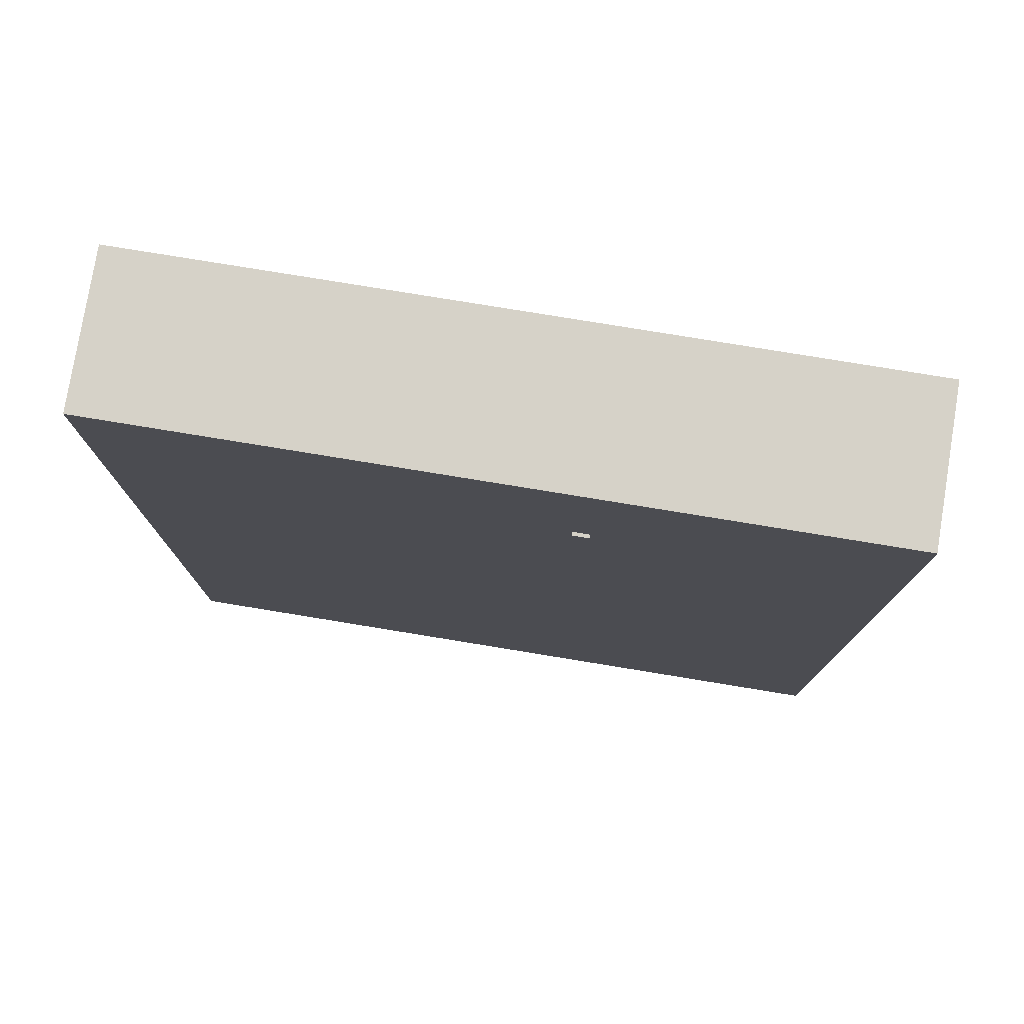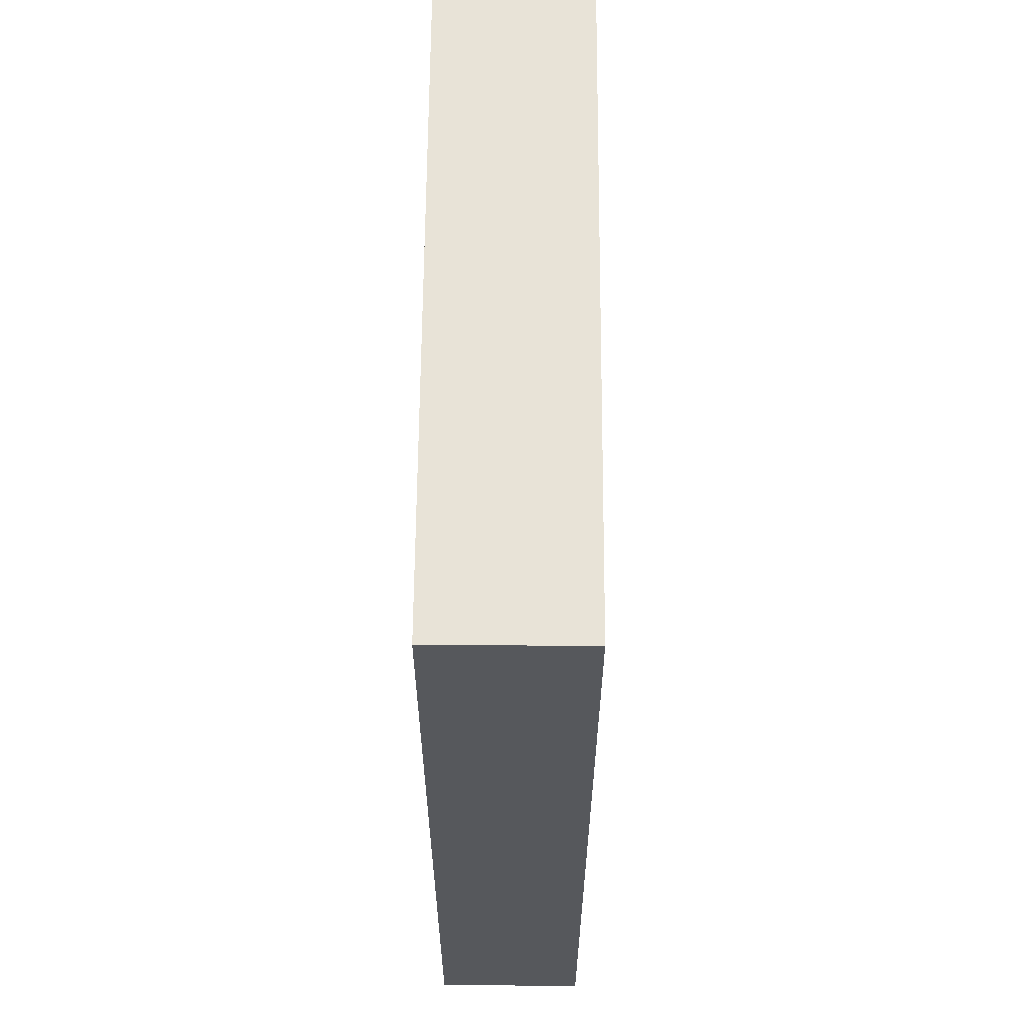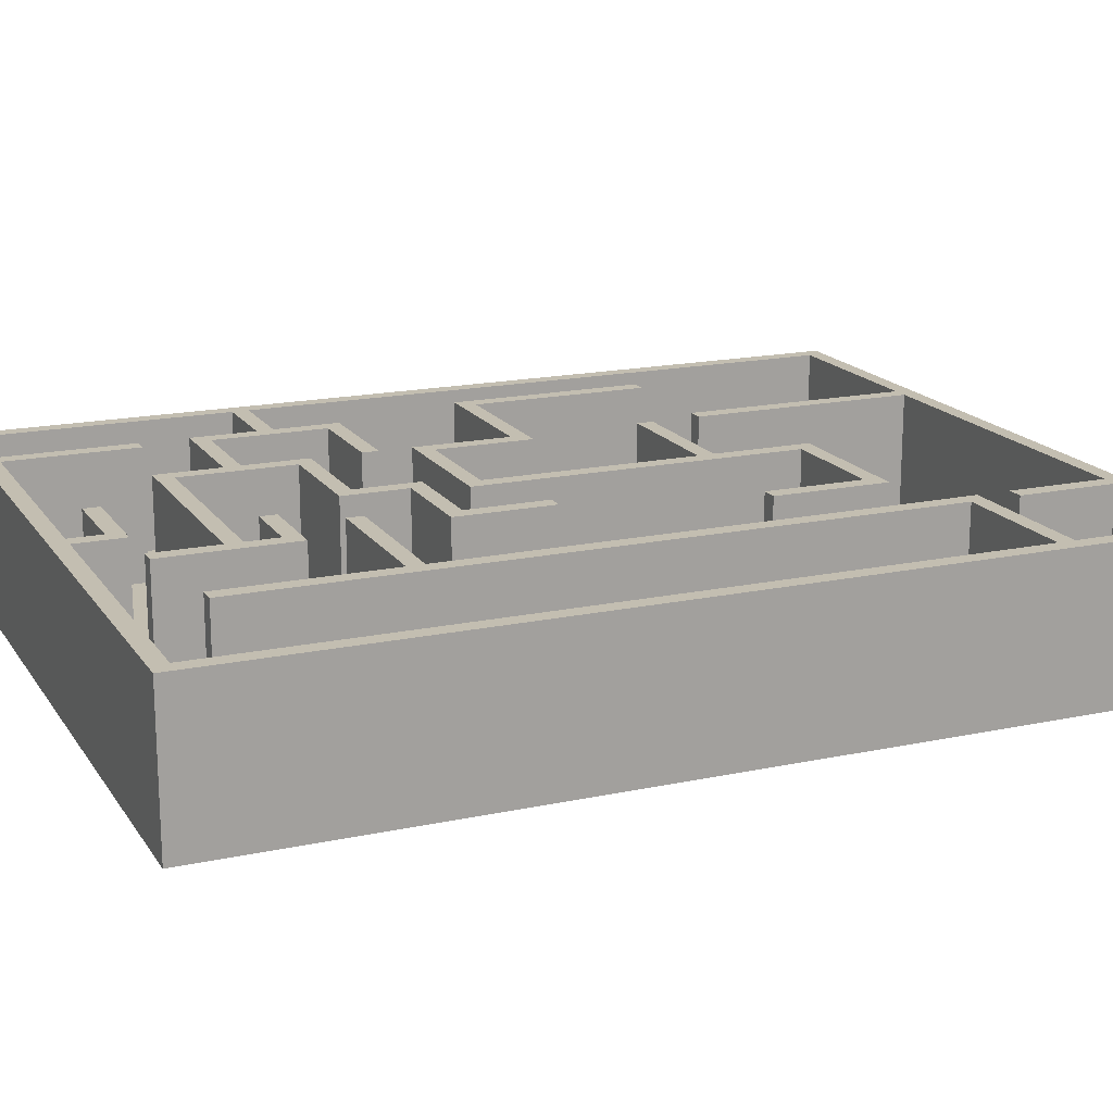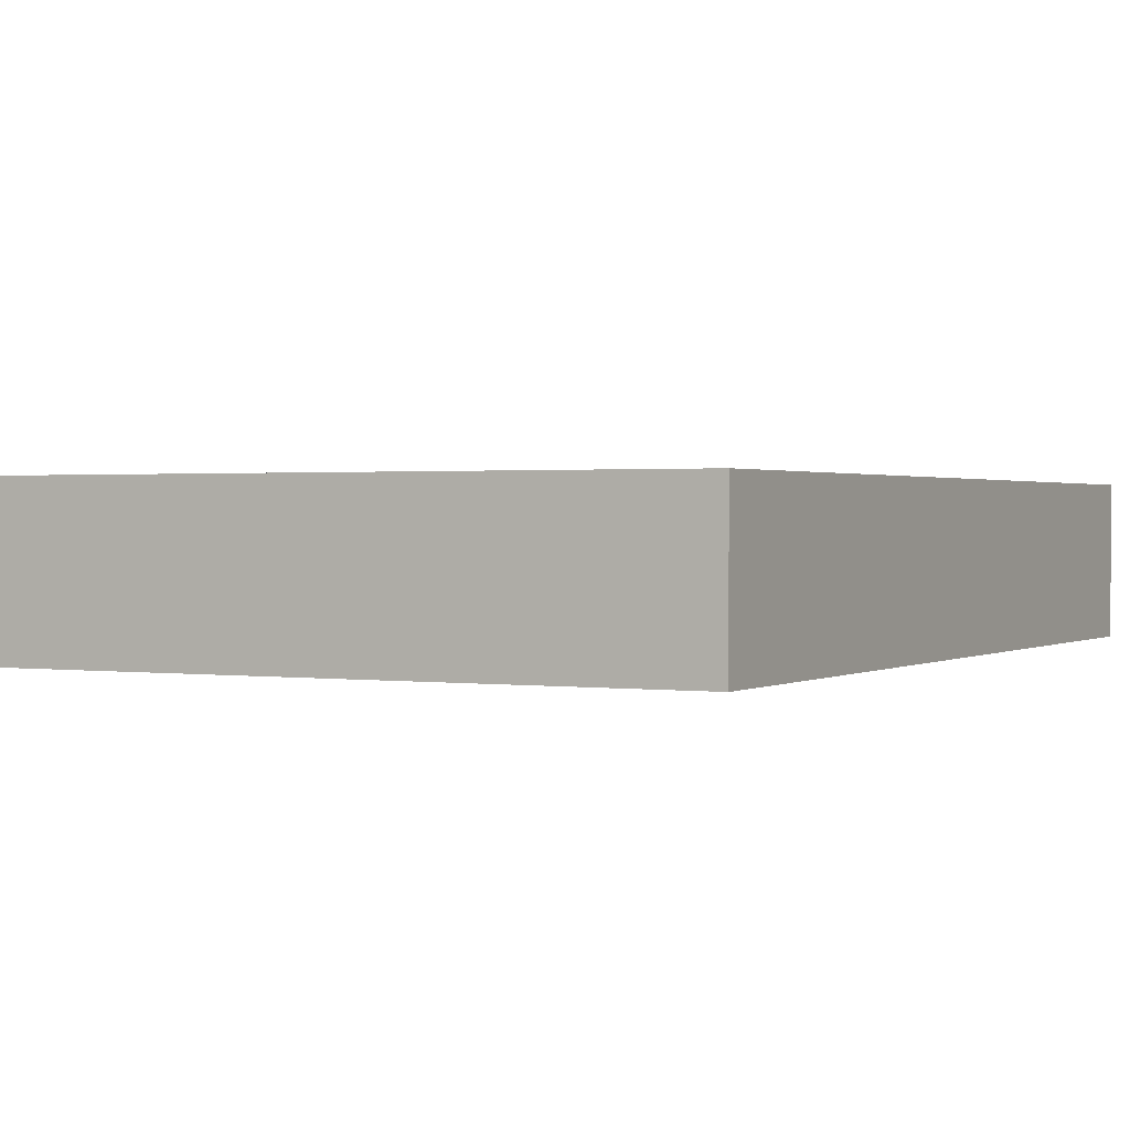
<metadata>
{"format":"obj","ext":"obj","renderer":"f3d","projection":"perspective","resolution":1024,"background":"white","views":[{"elev":78.1,"azim":9.3,"up":"+Z"},{"elev":61.9,"azim":-89.6,"up":"+Z"},{"elev":17.2,"azim":66.8,"up":"+Y"},{"elev":1.0,"azim":27.5,"up":"+Y"}]}
</metadata>
<code>
g Map 3
v -19 0 30
v -19 0 -26
v -19 8 30
v -19 8 -26
v -19 9 30
v -19 9 -26
v -15 1 1
v -15 1 -11
v -15 9 1
v -15 9 -11
v -13 1 29
v -13 1 21
v -13 1 18
v -13 1 14
v -13 1 13
v -13 1 9
v -13 8 29
v -13 8 21
v -13 8 14
v -13 8 13
v -13 9 29
v -13 9 21
v -13 9 18
v -13 9 14
v -13 9 13
v -13 9 9
v -7 1 -11
v -7 1 -25
v -7 8 -25
v -7 9 -11
v -7 9 -25
v -6 1 22
v -6 1 18
v -6 1 17
v -6 1 13
v -6 1 7
v -6 1 1
v -6 1 -7
v -6 1 -8
v -6 9 22
v -6 9 18
v -6 9 17
v -6 9 13
v -6 9 7
v -6 9 1
v -6 9 -7
v -6 9 -8
v -1 1 27
v -1 1 26
v -1 9 27
v -1 9 26
v 1 1 13
v 1 1 9
v 1 9 13
v 1 9 9
v 2 1 6
v 2 1 -7
v 2 1 -8
v 2 1 -14
v 2 9 6
v 2 9 -7
v 2 9 -8
v 2 9 -14
v 4 1 29
v 4 1 27
v 4 1 19
v 4 1 18
v 4 8 29
v 4 9 29
v 4 9 27
v 4 9 19
v 4 9 18
v 6 1 15
v 6 1 14
v 6 9 15
v 6 9 14
v 7 1 9
v 7 1 4
v 7 9 9
v 7 9 4
v 8 0 21
v 8 0 20
v 8 1 26
v 8 1 22
v 8 1 20
v 8 1 19
v 8 9 26
v 8 9 22
v 8 9 21
v 8 9 19
v 10 1 -7
v 10 1 -13
v 10 9 -7
v 10 9 -13
v 15 1 25
v 15 1 15
v 15 1 14
v 15 1 -17
v 15 1 -19
v 15 1 -25
v 15 8 -25
v 15 9 25
v 15 9 15
v 15 9 14
v 15 9 -17
v 15 9 -19
v 15 9 -25
v 24 1 29
v 24 1 -16
v 24 1 -17
v 24 1 -25
v 24 8 29
v 24 8 -16
v 24 8 -17
v 24 8 -25
v 24 9 29
v 24 9 -16
v 24 9 -17
v 24 9 -25
v -18 1 29
v -18 1 14
v -18 1 13
v -18 1 -25
v -18 8 29
v -18 8 14
v -18 8 13
v -18 8 -25
v -18 9 29
v -18 9 14
v -18 9 13
v -18 9 -25
v -14 1 -0
v -14 1 -11
v -14 9 -0
v -14 9 -11
v -12 1 29
v -12 1 21
v -12 1 17
v -12 1 10
v -12 8 29
v -12 8 21
v -12 9 29
v -12 9 21
v -12 9 17
v -12 9 10
v -6 1 10
v -6 1 9
v -6 1 -11
v -6 1 -25
v -6 8 -25
v -6 9 10
v -6 9 9
v -6 9 -11
v -6 9 -25
v -5 1 21
v -5 1 14
v -5 1 6
v -5 1 -0
v -5 9 21
v -5 9 14
v -5 9 6
v -5 9 -0
v 2 1 14
v 2 1 10
v 2 9 14
v 2 9 10
v 3 1 7
v 3 1 -13
v 3 9 7
v 3 9 -13
v 5 1 29
v 5 1 26
v 5 8 29
v 5 9 29
v 5 9 26
v 7 0 21
v 7 0 20
v 7 1 21
v 7 1 20
v 8 1 10
v 8 1 4
v 8 9 10
v 8 9 4
v 9 1 26
v 9 1 18
v 9 9 26
v 9 9 18
v 11 1 -7
v 11 1 -14
v 11 9 -7
v 11 9 -14
v 16 1 25
v 16 1 -16
v 16 1 -19
v 16 1 -25
v 16 8 -16
v 16 8 -25
v 16 9 25
v 16 9 -16
v 16 9 -19
v 16 9 -25
v 25 0 30
v 25 0 -26
v 25 8 30
v 25 8 -26
v 25 9 30
v 25 9 -26
v -19 0 30
v -19 8 30
v -19 9 30
v 25 0 30
v 25 8 30
v 25 9 30
v -1 1 27
v -1 9 27
v 4 1 27
v 4 9 27
v 8 1 26
v 8 9 26
v 9 1 26
v 9 9 26
v 15 1 25
v 15 9 25
v 16 1 25
v 16 9 25
v -6 1 22
v -6 9 22
v 8 1 22
v 8 9 22
v 7 0 20
v 7 1 20
v 8 0 20
v 8 1 20
v 4 1 19
v 4 9 19
v 8 1 19
v 8 9 19
v -13 1 18
v -13 9 18
v -6 1 18
v -6 9 18
v 6 1 15
v 6 9 15
v 15 1 15
v 15 9 15
v -18 1 14
v -18 8 14
v -18 9 14
v -13 1 14
v -13 8 14
v -13 9 14
v -5 1 14
v -5 9 14
v 2 1 14
v 2 9 14
v -12 1 10
v -12 9 10
v -6 1 10
v -6 9 10
v 2 1 10
v 2 9 10
v 8 1 10
v 8 9 10
v -6 1 7
v -6 9 7
v 3 1 7
v 3 9 7
v -15 1 1
v -15 9 1
v -6 1 1
v -6 9 1
v -6 1 -7
v -6 9 -7
v 2 1 -7
v 2 9 -7
v 10 1 -7
v 10 9 -7
v 11 1 -7
v 11 9 -7
v -7 1 -11
v -7 9 -11
v -6 1 -11
v -6 9 -11
v 3 1 -13
v 3 9 -13
v 10 1 -13
v 10 9 -13
v 16 1 -16
v 16 8 -16
v 16 9 -16
v 24 1 -16
v 24 8 -16
v 24 9 -16
v 15 1 -19
v 15 9 -19
v 16 1 -19
v 16 9 -19
v -18 1 -25
v -18 8 -25
v -18 9 -25
v -7 1 -25
v -7 8 -25
v -7 9 -25
v -6 1 -25
v -6 8 -25
v -6 9 -25
v 15 1 -25
v 15 8 -25
v 15 9 -25
v 16 1 -25
v 16 8 -25
v 16 9 -25
v 24 1 -25
v 24 8 -25
v 24 9 -25
v -18 1 29
v -18 8 29
v -18 9 29
v -13 1 29
v -13 8 29
v -13 9 29
v -12 1 29
v -12 8 29
v -12 9 29
v 4 1 29
v 4 8 29
v 4 9 29
v 5 1 29
v 5 8 29
v 5 9 29
v 24 1 29
v 24 8 29
v 24 9 29
v -1 1 26
v -1 9 26
v 5 1 26
v 5 9 26
v -13 1 21
v -13 8 21
v -13 9 21
v -12 1 21
v -12 8 21
v -12 9 21
v -5 1 21
v -5 9 21
v 7 0 21
v 7 1 21
v 8 0 21
v 8 9 21
v 4 1 18
v 4 9 18
v 9 1 18
v 9 9 18
v -12 1 17
v -12 9 17
v -6 1 17
v -6 9 17
v 6 1 14
v 6 9 14
v 15 1 14
v 15 9 14
v -18 1 13
v -18 8 13
v -18 9 13
v -13 1 13
v -13 8 13
v -13 9 13
v -6 1 13
v -6 9 13
v 1 1 13
v 1 9 13
v -13 1 9
v -13 9 9
v -6 1 9
v -6 9 9
v 1 1 9
v 1 9 9
v 7 1 9
v 7 9 9
v -5 1 6
v -5 9 6
v 2 1 6
v 2 9 6
v 7 1 4
v 7 9 4
v 8 1 4
v 8 9 4
v -14 1 -0
v -14 9 -0
v -5 1 -0
v -5 9 -0
v -6 1 -8
v -6 9 -8
v 2 1 -8
v 2 9 -8
v -15 1 -11
v -15 9 -11
v -14 1 -11
v -14 9 -11
v 2 1 -14
v 2 9 -14
v 11 1 -14
v 11 9 -14
v 15 1 -17
v 15 9 -17
v 16 1 -17
v 16 8 -17
v 24 1 -17
v 24 8 -17
v 24 9 -17
v -19 0 -26
v -19 8 -26
v -19 9 -26
v 25 0 -26
v 25 8 -26
v 25 9 -26
v -19 0 30
v 25 0 30
v 7 0 22
v 8 0 22
v 7 0 21
v 8 0 21
v 9 0 21
v 7 0 20
v 8 0 20
v 9 0 20
v -19 0 -26
v 25 0 -26
v -18 1 29
v -13 1 29
v -12 1 29
v 4 1 29
v 5 1 29
v 24 1 29
v -1 1 27
v 4 1 27
v -1 1 26
v 5 1 26
v 8 1 26
v 9 1 26
v 15 1 25
v 16 1 25
v -6 1 22
v 8 1 22
v -13 1 21
v -12 1 21
v -5 1 21
v 7 1 21
v 7 1 20
v 8 1 20
v 4 1 19
v 8 1 19
v -13 1 18
v -6 1 18
v 4 1 18
v 9 1 18
v -12 1 17
v -6 1 17
v 6 1 15
v 15 1 15
v -18 1 14
v -13 1 14
v -5 1 14
v 2 1 14
v 6 1 14
v 15 1 14
v -18 1 13
v -13 1 13
v -6 1 13
v 1 1 13
v -12 1 10
v -6 1 10
v 2 1 10
v 8 1 10
v -13 1 9
v -6 1 9
v 1 1 9
v 7 1 9
v -6 1 7
v 3 1 7
v -5 1 6
v 2 1 6
v 7 1 4
v 8 1 4
v -15 1 1
v -6 1 1
v -14 1 -0
v -5 1 -0
v -6 1 -7
v 2 1 -7
v 10 1 -7
v 11 1 -7
v -6 1 -8
v 2 1 -8
v -15 1 -11
v -14 1 -11
v -7 1 -11
v -6 1 -11
v 3 1 -13
v 10 1 -13
v 2 1 -14
v 11 1 -14
v 16 1 -16
v 24 1 -16
v 15 1 -17
v 16 1 -17
v 24 1 -17
v 15 1 -19
v 16 1 -19
v -18 1 -25
v -7 1 -25
v -6 1 -25
v 15 1 -25
v 16 1 -25
v 24 1 -25
v -19 9 30
v 25 9 30
v -18 9 29
v -13 9 29
v -12 9 29
v 4 9 29
v 5 9 29
v 24 9 29
v -1 9 27
v 4 9 27
v -1 9 26
v 5 9 26
v 8 9 26
v 9 9 26
v 15 9 25
v 16 9 25
v -6 9 22
v 8 9 22
v -13 9 21
v -12 9 21
v -5 9 21
v 8 9 21
v 4 9 19
v 8 9 19
v -13 9 18
v -6 9 18
v 4 9 18
v 9 9 18
v -12 9 17
v -6 9 17
v 6 9 15
v 15 9 15
v -18 9 14
v -13 9 14
v -5 9 14
v 2 9 14
v 6 9 14
v 15 9 14
v -18 9 13
v -13 9 13
v -6 9 13
v 1 9 13
v -12 9 10
v -6 9 10
v 2 9 10
v 8 9 10
v -13 9 9
v -6 9 9
v 1 9 9
v 7 9 9
v -6 9 7
v 3 9 7
v -5 9 6
v 2 9 6
v 7 9 4
v 8 9 4
v -15 9 1
v -6 9 1
v -14 9 -0
v -5 9 -0
v -6 9 -7
v 2 9 -7
v 10 9 -7
v 11 9 -7
v -6 9 -8
v 2 9 -8
v -15 9 -11
v -14 9 -11
v -7 9 -11
v -6 9 -11
v 3 9 -13
v 10 9 -13
v 2 9 -14
v 11 9 -14
v 16 9 -16
v 24 9 -16
v 15 9 -17
v 24 9 -17
v 15 9 -19
v 16 9 -19
v -18 9 -25
v -7 9 -25
v -6 9 -25
v 15 9 -25
v 16 9 -25
v 24 9 -25
v -19 9 -26
v 25 9 -26
f 3 2 1
f 4 2 3
f 5 4 3
f 6 4 5
f 9 8 7
f 10 8 9
f 17 12 11
f 18 12 17
f 19 14 13
f 20 16 15
f 21 18 17
f 22 18 21
f 23 19 13
f 24 19 23
f 25 16 20
f 26 16 25
f 29 28 27
f 30 29 27
f 31 29 30
f 40 33 32
f 41 33 40
f 42 35 34
f 43 35 42
f 44 37 36
f 45 37 44
f 46 39 38
f 47 39 46
f 50 49 48
f 51 49 50
f 54 53 52
f 55 53 54
f 60 57 56
f 61 57 60
f 62 59 58
f 63 59 62
f 68 65 64
f 69 65 68
f 70 65 69
f 71 67 66
f 72 67 71
f 75 74 73
f 76 74 75
f 79 78 77
f 80 78 79
f 85 82 81
f 87 84 83
f 88 84 87
f 89 86 85
f 89 85 81
f 90 86 89
f 93 92 91
f 94 92 93
f 101 100 99
f 102 96 95
f 103 96 102
f 104 98 97
f 105 98 104
f 106 101 99
f 107 101 106
f 112 109 108
f 113 109 112
f 114 111 110
f 115 111 114
f 116 113 112
f 117 113 116
f 118 115 114
f 119 115 118
f 120 121 124
f 124 121 125
f 122 123 126
f 126 123 127
f 124 125 128
f 128 125 129
f 126 127 130
f 130 127 131
f 132 133 134
f 134 133 135
f 136 137 140
f 140 137 141
f 140 141 142
f 142 141 143
f 138 139 144
f 144 139 145
f 148 149 150
f 146 147 151
f 151 147 152
f 148 150 153
f 153 150 154
f 155 156 159
f 159 156 160
f 157 158 161
f 161 158 162
f 163 164 165
f 165 164 166
f 167 168 169
f 169 168 170
f 171 172 173
f 173 172 174
f 174 172 175
f 176 177 178
f 178 177 179
f 180 181 182
f 182 181 183
f 184 185 186
f 186 185 187
f 188 189 190
f 190 189 191
f 192 193 196
f 194 195 197
f 192 196 198
f 198 196 199
f 194 197 200
f 200 197 201
f 202 203 204
f 204 203 205
f 204 205 206
f 206 205 207
f 211 209 208
f 212 210 209
f 212 209 211
f 213 210 212
f 216 215 214
f 217 215 216
f 220 219 218
f 221 219 220
f 224 223 222
f 225 223 224
f 228 227 226
f 229 227 228
f 232 231 230
f 233 231 232
f 236 235 234
f 237 235 236
f 240 239 238
f 241 239 240
f 244 243 242
f 245 243 244
f 249 247 246
f 250 248 247
f 250 247 249
f 251 248 250
f 254 253 252
f 255 253 254
f 258 257 256
f 259 257 258
f 262 261 260
f 263 261 262
f 266 265 264
f 267 265 266
f 270 269 268
f 271 269 270
f 274 273 272
f 275 273 274
f 278 277 276
f 279 277 278
f 282 281 280
f 283 281 282
f 286 285 284
f 287 285 286
f 291 289 288
f 292 290 289
f 292 289 291
f 293 290 292
f 296 295 294
f 297 295 296
f 301 299 298
f 302 300 299
f 302 299 301
f 303 300 302
f 307 305 304
f 308 306 305
f 308 305 307
f 309 306 308
f 313 311 310
f 314 312 311
f 314 311 313
f 315 312 314
f 316 317 319
f 317 318 320
f 319 317 320
f 320 318 321
f 322 323 325
f 323 324 326
f 325 323 326
f 326 324 327
f 328 329 331
f 329 330 332
f 331 329 332
f 332 330 333
f 334 335 336
f 336 335 337
f 338 339 341
f 339 340 342
f 341 339 342
f 342 340 343
f 344 345 347
f 346 347 348
f 347 345 349
f 348 347 349
f 350 351 352
f 352 351 353
f 354 355 356
f 356 355 357
f 358 359 360
f 360 359 361
f 362 363 365
f 363 364 366
f 365 363 366
f 366 364 367
f 368 369 370
f 370 369 371
f 372 373 374
f 374 373 375
f 376 377 378
f 378 377 379
f 380 381 382
f 382 381 383
f 384 385 386
f 386 385 387
f 388 389 390
f 390 389 391
f 392 393 394
f 394 393 395
f 396 397 398
f 398 397 399
f 400 401 402
f 402 401 403
f 404 405 406
f 406 405 407
f 406 407 408
f 407 405 409
f 408 407 409
f 409 405 410
f 411 412 414
f 412 413 415
f 414 412 415
f 415 413 416
f 419 418 417
f 420 418 419
f 421 419 417
f 421 420 419
f 422 418 420
f 422 420 421
f 423 418 422
f 424 421 417
f 425 423 422
f 426 418 423
f 426 423 425
f 427 425 424
f 427 424 417
f 427 426 425
f 428 418 426
f 428 426 427
f 431 432 435
f 435 432 436
f 431 435 437
f 433 434 438
f 438 434 439
f 439 434 440
f 440 434 441
f 441 434 442
f 431 437 443
f 437 438 443
f 438 439 443
f 443 439 444
f 429 430 445
f 431 443 446
f 447 448 449
f 447 449 451
f 449 450 451
f 451 450 452
f 429 445 453
f 445 446 453
f 446 443 454
f 453 446 454
f 447 451 455
f 440 441 456
f 455 456 459
f 456 441 460
f 459 456 460
f 429 453 461
f 461 453 462
f 447 455 463
f 455 459 463
f 463 459 464
f 464 459 465
f 457 458 469
f 457 469 471
f 469 470 471
f 471 470 472
f 465 466 473
f 464 465 473
f 473 466 474
f 467 468 475
f 472 470 476
f 476 470 477
f 475 476 479
f 477 478 479
f 476 477 479
f 479 478 480
f 480 478 483
f 474 466 484
f 467 475 485
f 475 479 485
f 485 479 486
f 481 482 488
f 487 488 489
f 488 482 490
f 489 488 490
f 483 484 491
f 484 466 491
f 491 466 492
f 487 489 493
f 467 485 495
f 493 494 496
f 487 493 496
f 496 494 497
f 497 494 498
f 480 483 499
f 483 491 499
f 499 491 500
f 498 494 501
f 492 466 502
f 442 434 503
f 503 434 504
f 501 502 505
f 502 466 505
f 501 505 508
f 506 507 508
f 505 506 508
f 508 507 509
f 496 497 510
f 467 495 510
f 495 496 510
f 510 497 511
f 498 501 512
f 501 508 512
f 512 508 513
f 509 507 514
f 514 507 515
f 516 517 518
f 518 517 519
f 519 517 520
f 520 517 521
f 521 517 522
f 522 517 523
f 521 522 525
f 524 525 526
f 525 522 527
f 526 525 527
f 528 529 533
f 519 520 534
f 534 520 535
f 532 533 536
f 533 529 537
f 536 533 537
f 537 529 539
f 532 536 541
f 538 539 542
f 539 529 543
f 542 539 543
f 540 541 544
f 541 536 545
f 544 541 545
f 530 531 547
f 516 518 548
f 540 544 549
f 545 536 550
f 546 547 552
f 547 531 553
f 552 547 553
f 548 549 554
f 516 548 554
f 549 544 555
f 554 549 555
f 550 551 556
f 545 550 556
f 556 551 557
f 555 544 558
f 557 551 560
f 558 559 562
f 555 558 562
f 562 559 563
f 560 561 564
f 557 560 564
f 564 561 565
f 566 567 568
f 568 567 569
f 565 561 570
f 570 561 571
f 566 568 573
f 572 573 574
f 573 568 575
f 574 573 575
f 569 567 577
f 576 577 580
f 577 567 581
f 580 577 581
f 572 574 582
f 582 574 583
f 581 567 586
f 578 579 587
f 581 586 588
f 586 587 588
f 587 579 589
f 588 587 589
f 553 531 590
f 523 517 591
f 553 590 592
f 590 591 592
f 591 517 593
f 592 591 593
f 516 554 596
f 584 585 597
f 597 585 598
f 594 595 599
f 599 595 600
f 593 517 601
f 516 596 602
f 600 601 602
f 597 598 602
f 599 600 602
f 598 599 602
f 596 597 602
f 601 517 603
f 602 601 603

</code>
